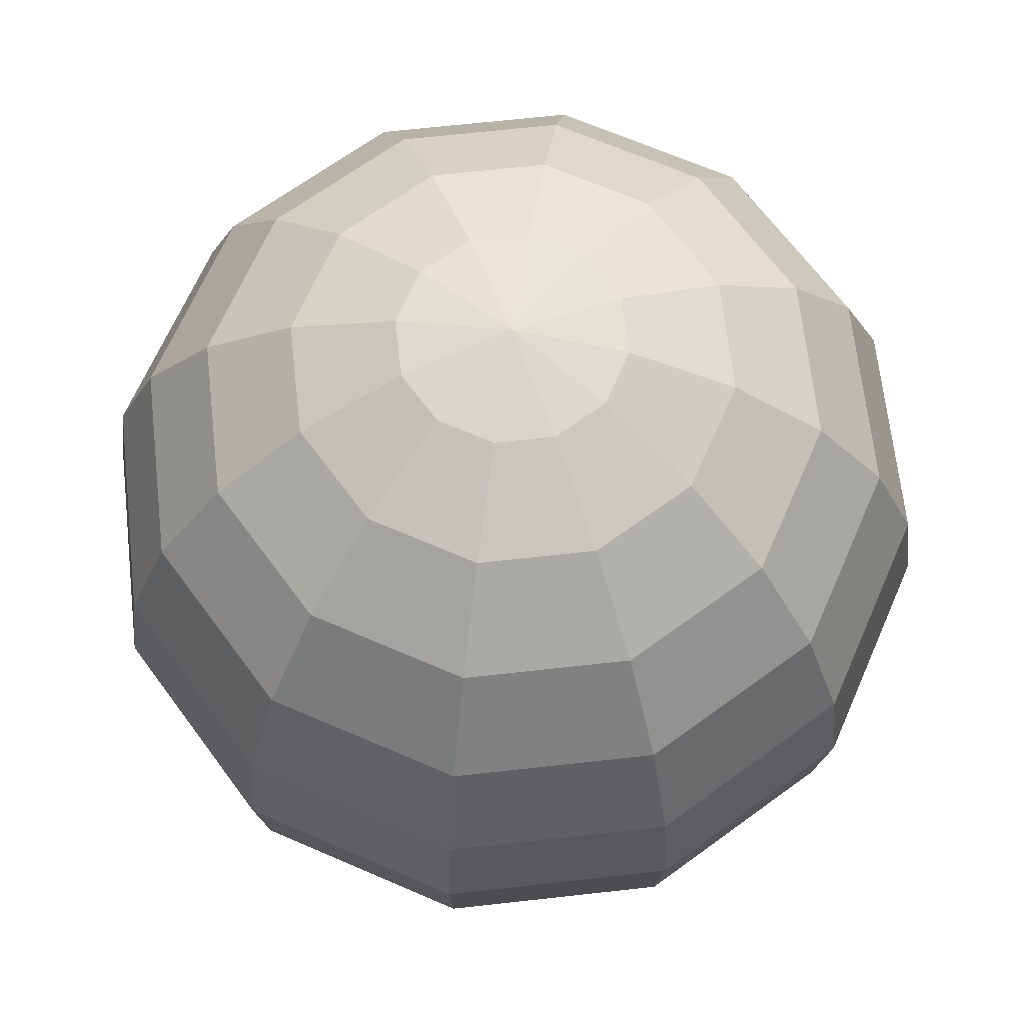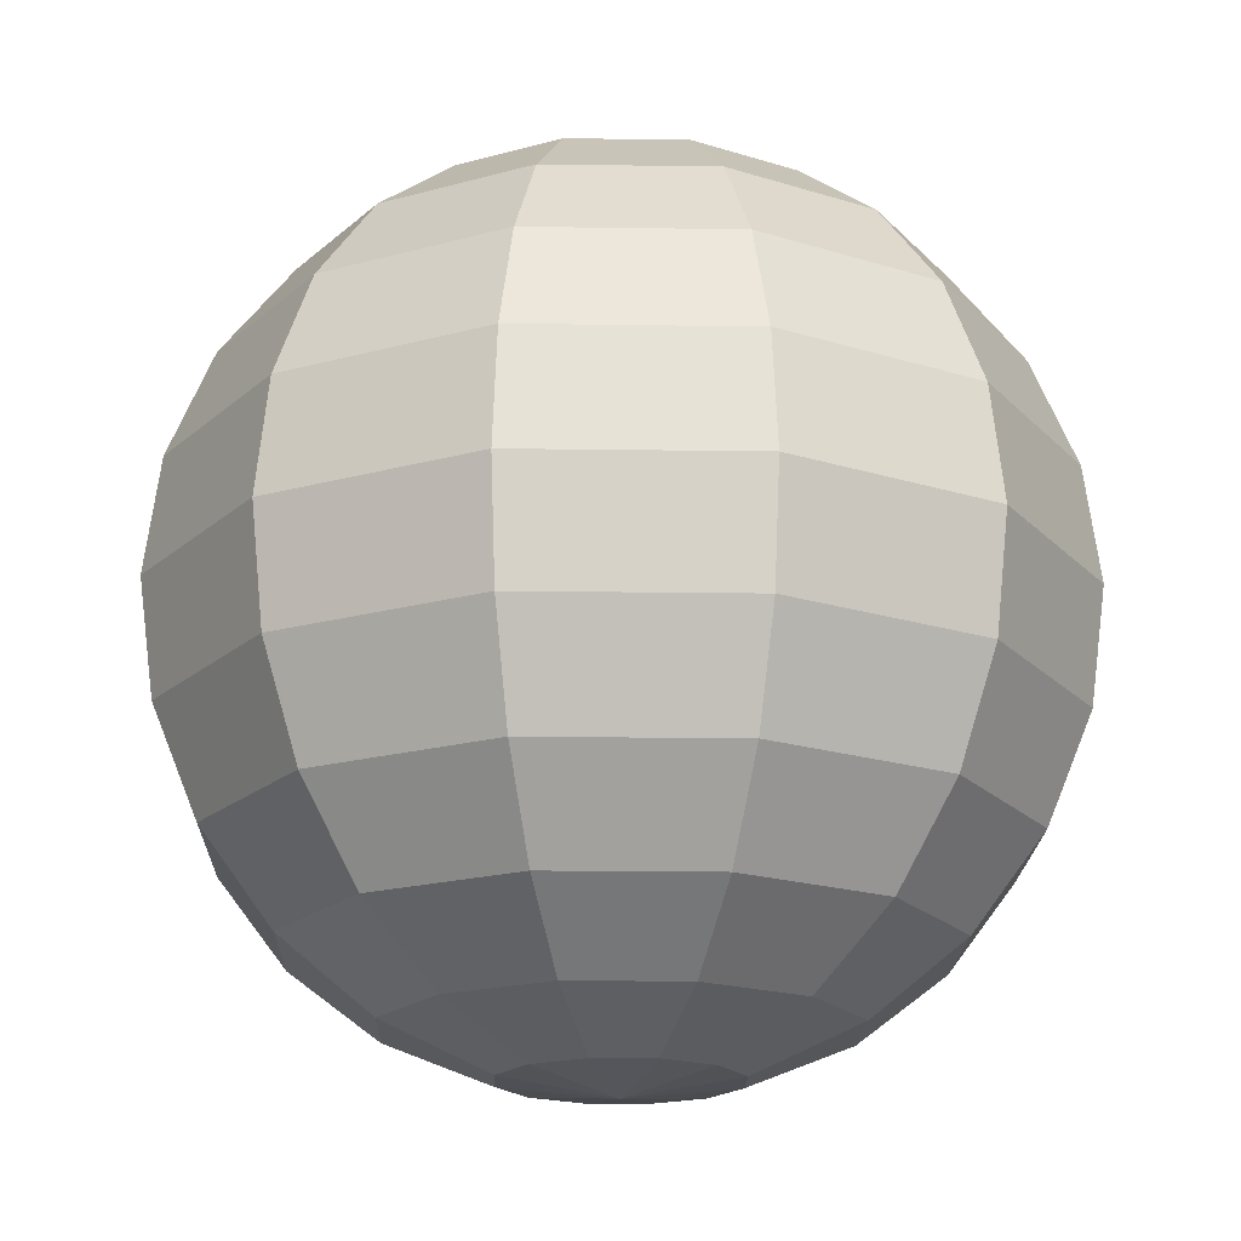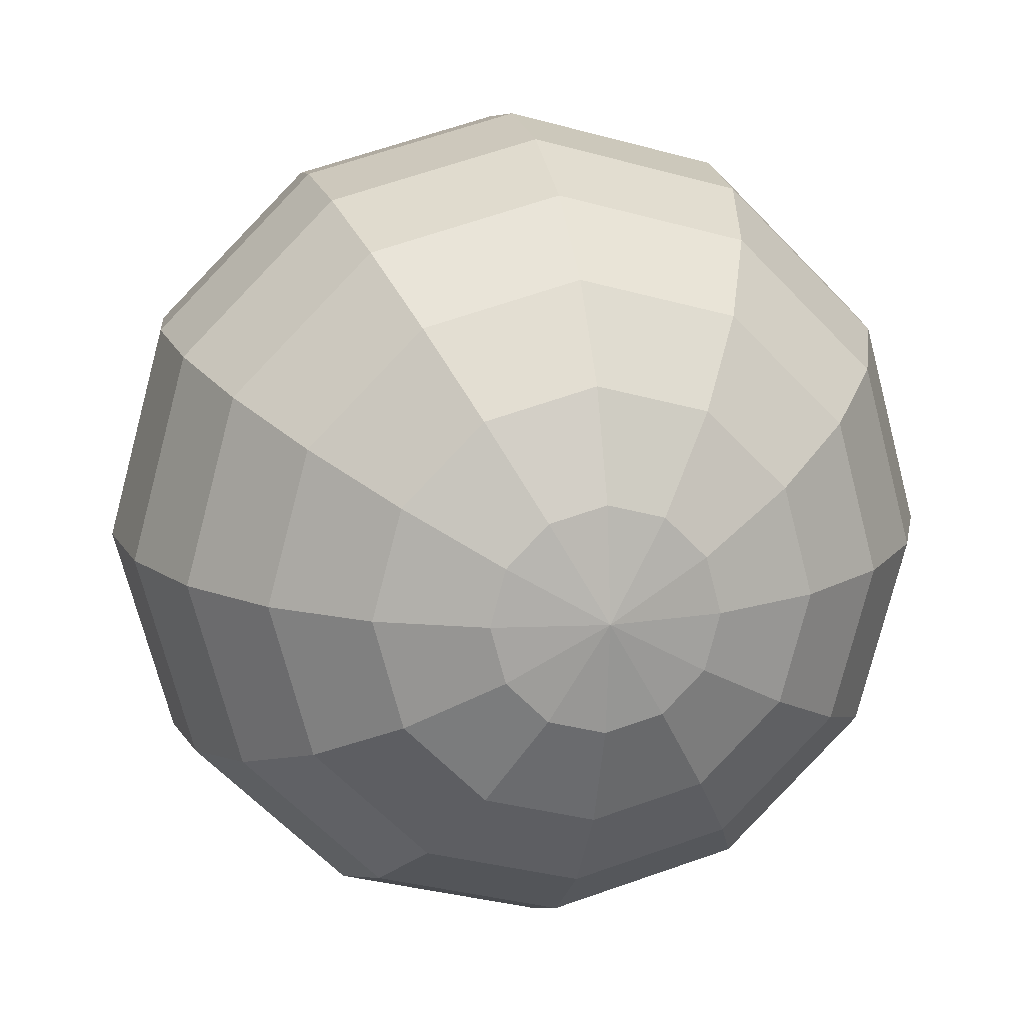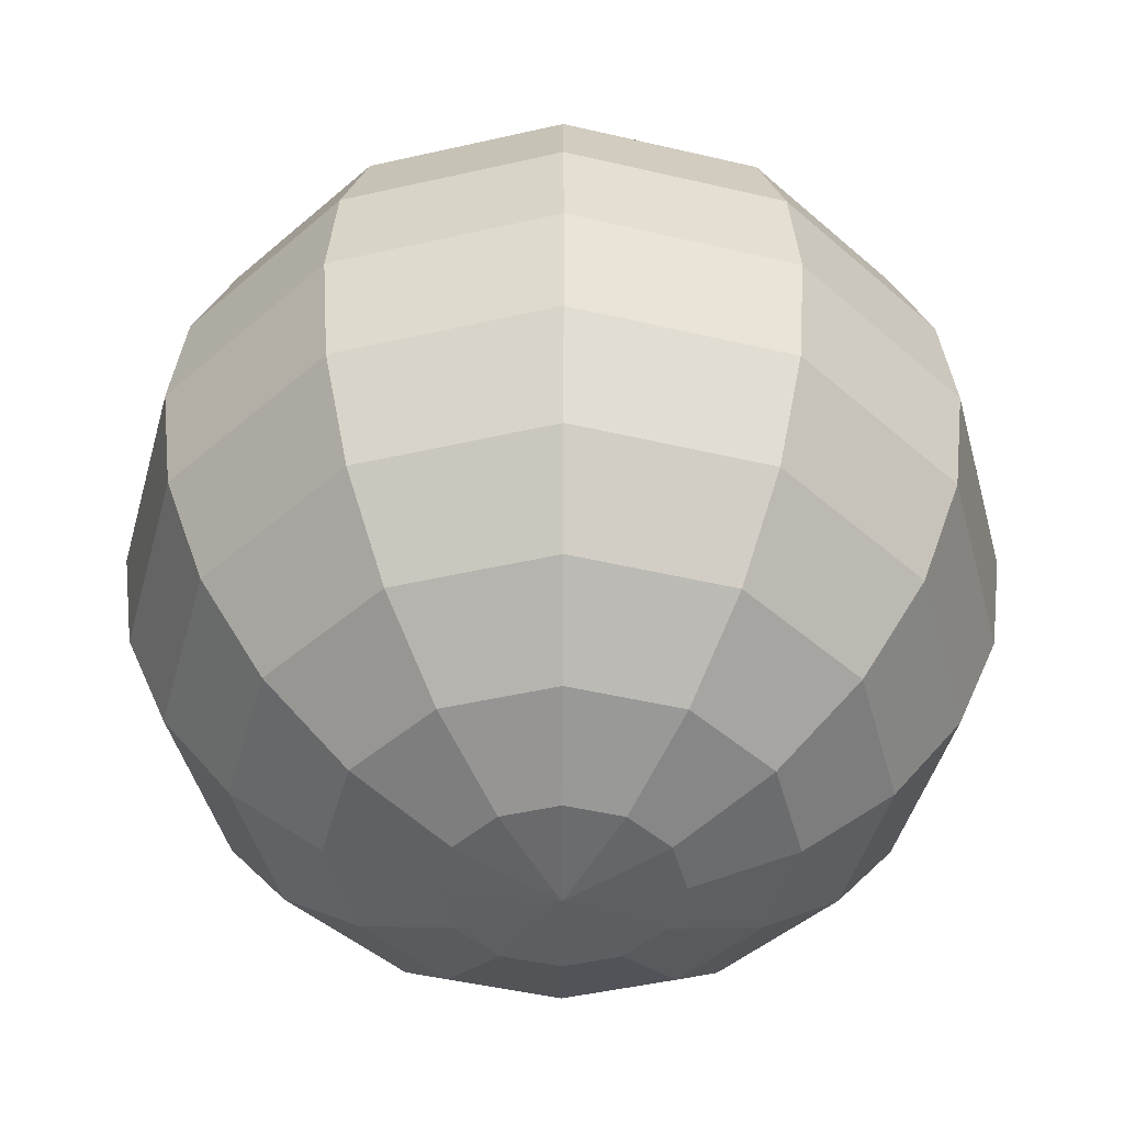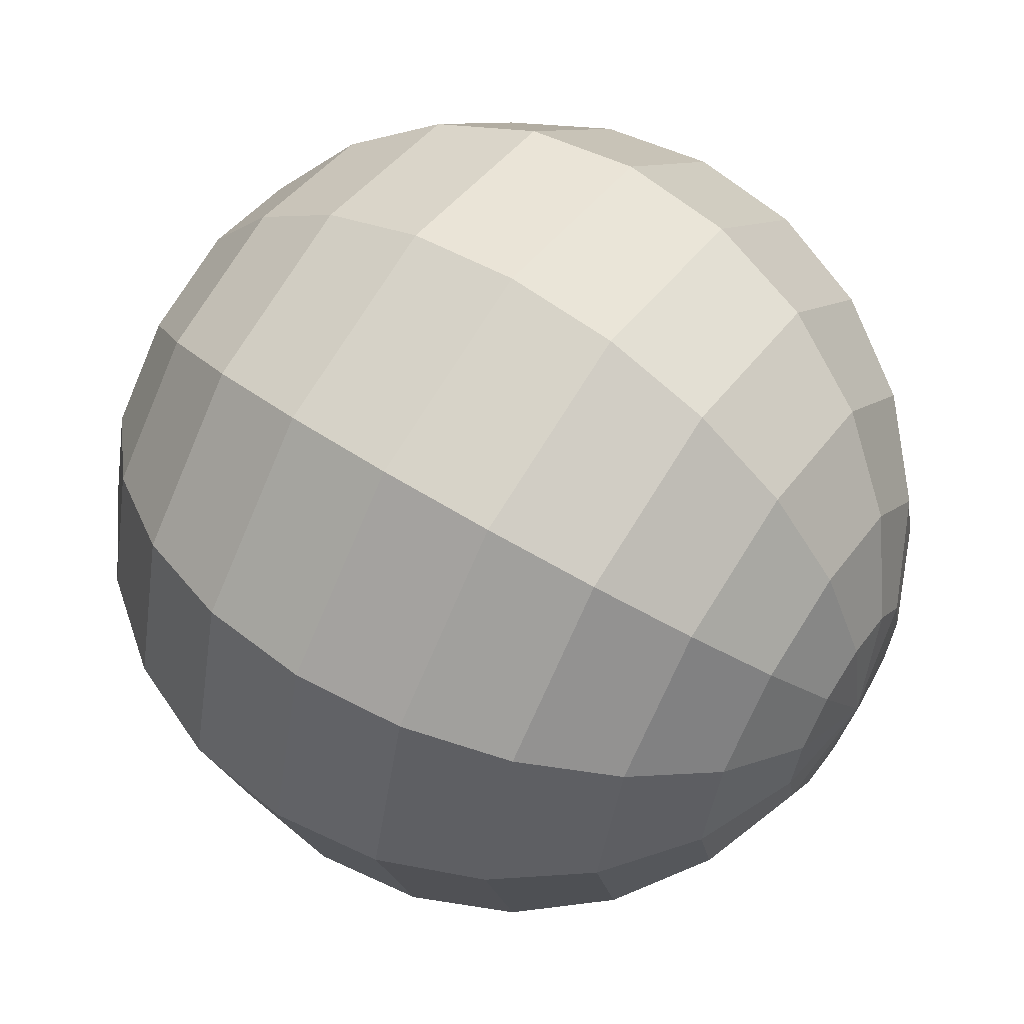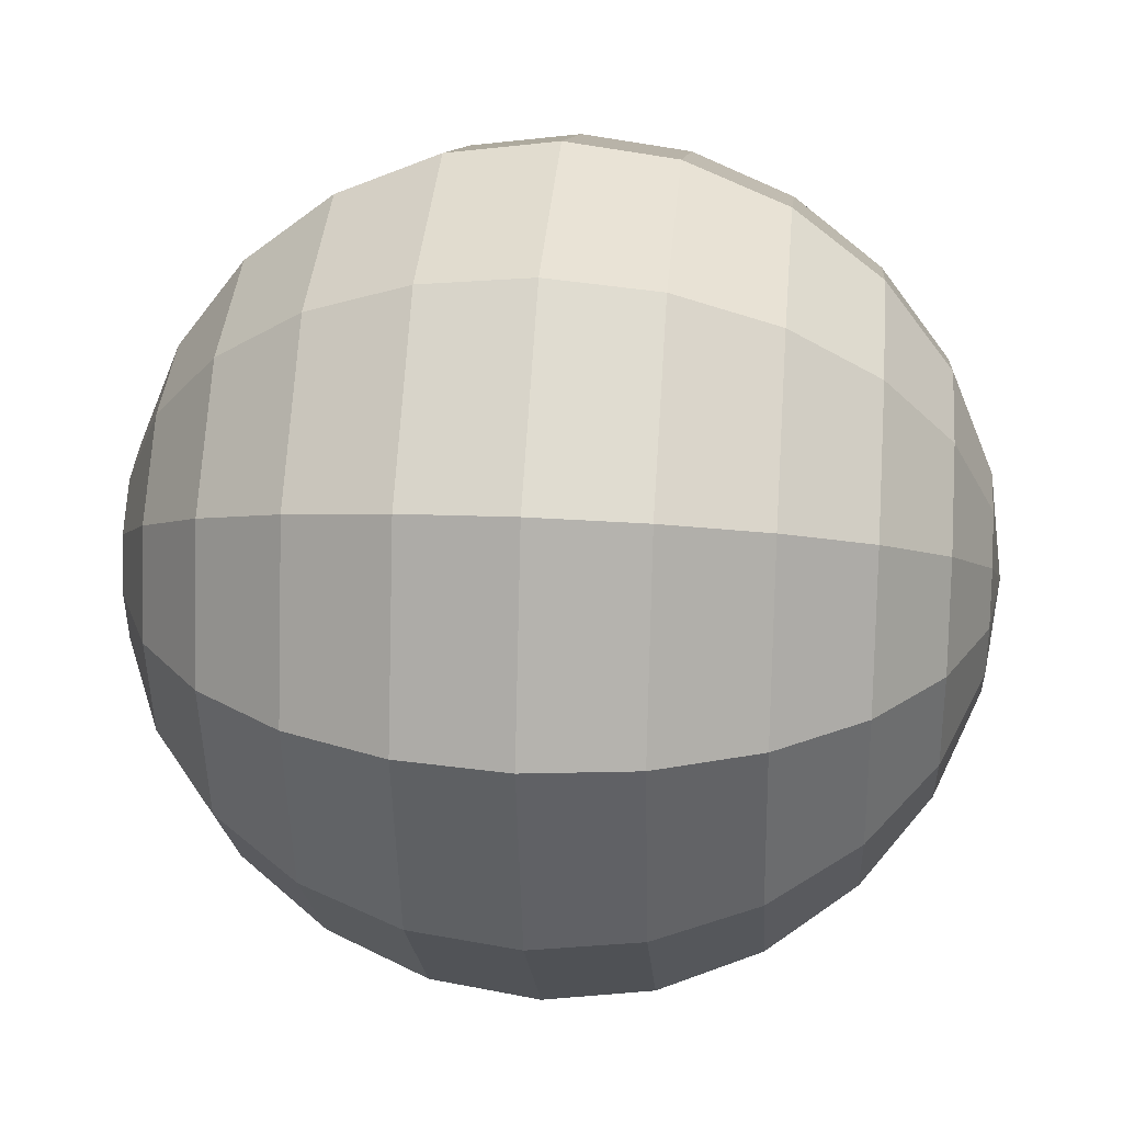
<metadata>
{"format":"obj","ext":"obj","renderer":"f3d","projection":"perspective","resolution":1024,"background":"white","views":[{"elev":66.6,"azim":-111.4,"up":"+Y"},{"elev":-18.5,"azim":-16.6,"up":"+Y"},{"elev":14.5,"azim":-12.3,"up":"+Z"},{"elev":-45.9,"azim":179.8,"up":"+Y"},{"elev":59.1,"azim":-56.4,"up":"+Z"},{"elev":25.1,"azim":-84.7,"up":"+Z"}]}
</metadata>
<code>
o Sphere
v 0 11.07 -0.7071
v 0 10.62 -0.9659
v 0 10.11 -0.9659
v 0 9.865 -0.866
v 0.1294 11.33 -0.2241
v 0.25 11.23 -0.433
v 0.3536 11.07 -0.6124
v 0.433 10.87 -0.75
v 0.483 10.62 -0.8365
v 0.5 10.37 -0.866
v 0.483 10.11 -0.8365
v 0.433 9.865 -0.75
v 0.3536 9.658 -0.6124
v 0.25 9.499 -0.433
v 0.1294 9.399 -0.2241
v 0.2241 11.33 -0.1294
v 0.433 11.23 -0.25
v 0.6124 11.07 -0.3536
v 0.75 10.87 -0.433
v 0.8365 10.62 -0.483
v 0.866 10.37 -0.5
v 0.8365 10.11 -0.483
v 0.75 9.865 -0.433
v 0.6124 9.658 -0.3536
v 0.433 9.499 -0.25
v 0.2241 9.399 -0.1294
v 0.2588 11.33 0
v 0.5 11.23 0
v 0.7071 11.07 0
v 0.866 10.87 0
v 0.9659 10.62 0
v 1 10.37 0
v 0.9659 10.11 0
v 0.866 9.865 0
v 0.7071 9.658 0
v 0.5 9.499 0
v 0.2588 9.399 0
v 0.2241 11.33 0.1294
v 0.433 11.23 0.25
v 0.6124 11.07 0.3536
v 0.75 10.87 0.433
v 0.8365 10.62 0.483
v 0.866 10.37 0.5
v 0.8365 10.11 0.483
v 0.75 9.865 0.433
v 0.6124 9.658 0.3536
v 0.433 9.499 0.25
v 0.2241 9.399 0.1294
v 0.1294 11.33 0.2241
v 0.25 11.23 0.433
v 0.3536 11.07 0.6124
v 0.433 10.87 0.75
v 0.483 10.62 0.8365
v 0.5 10.37 0.866
v 0.483 10.11 0.8365
v 0.433 9.865 0.75
v 0.3536 9.658 0.6124
v 0.25 9.499 0.433
v 0.1294 9.399 0.2241
v 0 11.33 0.2588
v 0 11.23 0.5
v -0 11.07 0.7071
v -0 10.87 0.866
v -0 10.62 0.9659
v 0 10.37 1
v -0 10.11 0.9659
v -0 9.865 0.866
v -0 9.658 0.7071
v 0 9.499 0.5
v 0 9.399 0.2588
v -0.1294 11.33 0.2241
v -0.25 11.23 0.433
v -0.3536 11.07 0.6124
v -0.433 10.87 0.75
v -0.483 10.62 0.8365
v -0.5 10.37 0.866
v -0.483 10.11 0.8365
v -0.433 9.865 0.75
v -0.3536 9.658 0.6124
v -0.25 9.499 0.433
v -0.1294 9.399 0.2241
v -0.2241 11.33 0.1294
v -0.433 11.23 0.25
v -0.6124 11.07 0.3536
v -0.75 10.87 0.433
v -0.8365 10.62 0.483
v -0.866 10.37 0.5
v -0.8365 10.11 0.483
v -0.75 9.865 0.433
v -0.6124 9.658 0.3536
v -0.433 9.499 0.25
v -0.2241 9.399 0.1294
v 0 11.37 0
v -0.2588 11.33 0
v -0.5 11.23 0
v -0.7071 11.07 -0
v -0.866 10.87 -0
v -0.9659 10.62 -0
v -1 10.37 0
v -0.9659 10.11 -0
v -0.866 9.865 -0
v -0.7071 9.658 -0
v -0.5 9.499 0
v -0.2588 9.399 0
v -0.2241 11.33 -0.1294
v -0.433 11.23 -0.25
v -0.6124 11.07 -0.3536
v -0.75 10.87 -0.433
v -0.8365 10.62 -0.483
v -0.866 10.37 -0.5
v -0.8365 10.11 -0.483
v -0.75 9.865 -0.433
v -0.6124 9.658 -0.3536
v -0.433 9.499 -0.25
v -0.2241 9.399 -0.1294
v -0.1294 11.33 -0.2241
v -0.25 11.23 -0.433
v -0.3536 11.07 -0.6124
v -0.433 10.87 -0.75
v -0.483 10.62 -0.8365
v -0.5 10.37 -0.866
v -0.483 10.11 -0.8365
v -0.433 9.865 -0.75
v -0.3536 9.658 -0.6124
v -0.25 9.499 -0.433
v -0.1294 9.399 -0.2241
v 0 11.33 -0.2588
v 0 11.23 -0.5
v 0 10.87 -0.866
v 0 10.37 -1
v 0 9.658 -0.7071
v 0 9.499 -0.5
v 0 9.399 -0.2588
v 0 9.365 0
f 127 93 5
f 4 3 11 12
f 2 129 8 9
f 134 133 15
f 128 127 5 6
f 131 4 12 13
f 130 2 9 10
f 1 128 6 7
f 132 131 13 14
f 3 130 10 11
f 129 1 7 8
f 133 132 14 15
f 10 9 20 21
f 7 6 17 18
f 14 13 24 25
f 11 10 21 22
f 8 7 18 19
f 15 14 25 26
f 5 93 16
f 12 11 22 23
f 9 8 19 20
f 134 15 26
f 6 5 16 17
f 13 12 23 24
f 20 19 30 31
f 134 26 37
f 17 16 27 28
f 24 23 34 35
f 21 20 31 32
f 18 17 28 29
f 25 24 35 36
f 22 21 32 33
f 19 18 29 30
f 26 25 36 37
f 16 93 27
f 23 22 33 34
f 33 32 43 44
f 30 29 40 41
f 37 36 47 48
f 27 93 38
f 34 33 44 45
f 31 30 41 42
f 134 37 48
f 28 27 38 39
f 35 34 45 46
f 32 31 42 43
f 29 28 39 40
f 36 35 46 47
f 43 42 53 54
f 40 39 50 51
f 47 46 57 58
f 44 43 54 55
f 41 40 51 52
f 48 47 58 59
f 38 93 49
f 45 44 55 56
f 42 41 52 53
f 134 48 59
f 39 38 49 50
f 46 45 56 57
f 56 55 66 67
f 53 52 63 64
f 134 59 70
f 50 49 60 61
f 57 56 67 68
f 54 53 64 65
f 51 50 61 62
f 58 57 68 69
f 55 54 65 66
f 52 51 62 63
f 59 58 69 70
f 49 93 60
f 66 65 76 77
f 63 62 73 74
f 70 69 80 81
f 60 93 71
f 67 66 77 78
f 64 63 74 75
f 134 70 81
f 61 60 71 72
f 68 67 78 79
f 65 64 75 76
f 62 61 72 73
f 69 68 79 80
f 79 78 89 90
f 76 75 86 87
f 73 72 83 84
f 80 79 90 91
f 77 76 87 88
f 74 73 84 85
f 81 80 91 92
f 71 93 82
f 78 77 88 89
f 75 74 85 86
f 134 81 92
f 72 71 82 83
f 82 93 94
f 89 88 100 101
f 86 85 97 98
f 134 92 104
f 83 82 94 95
f 90 89 101 102
f 87 86 98 99
f 84 83 95 96
f 91 90 102 103
f 88 87 99 100
f 85 84 96 97
f 92 91 103 104
f 103 102 113 114
f 100 99 110 111
f 97 96 107 108
f 104 103 114 115
f 94 93 105
f 101 100 111 112
f 98 97 108 109
f 134 104 115
f 95 94 105 106
f 102 101 112 113
f 99 98 109 110
f 96 95 106 107
f 106 105 116 117
f 113 112 123 124
f 110 109 120 121
f 107 106 117 118
f 114 113 124 125
f 111 110 121 122
f 108 107 118 119
f 115 114 125 126
f 105 93 116
f 112 111 122 123
f 109 108 119 120
f 134 115 126
f 126 125 132 133
f 116 93 127
f 123 122 3 4
f 120 119 129 2
f 134 126 133
f 117 116 127 128
f 124 123 4 131
f 121 120 2 130
f 118 117 128 1
f 125 124 131 132
f 122 121 130 3
f 119 118 1 129

</code>
